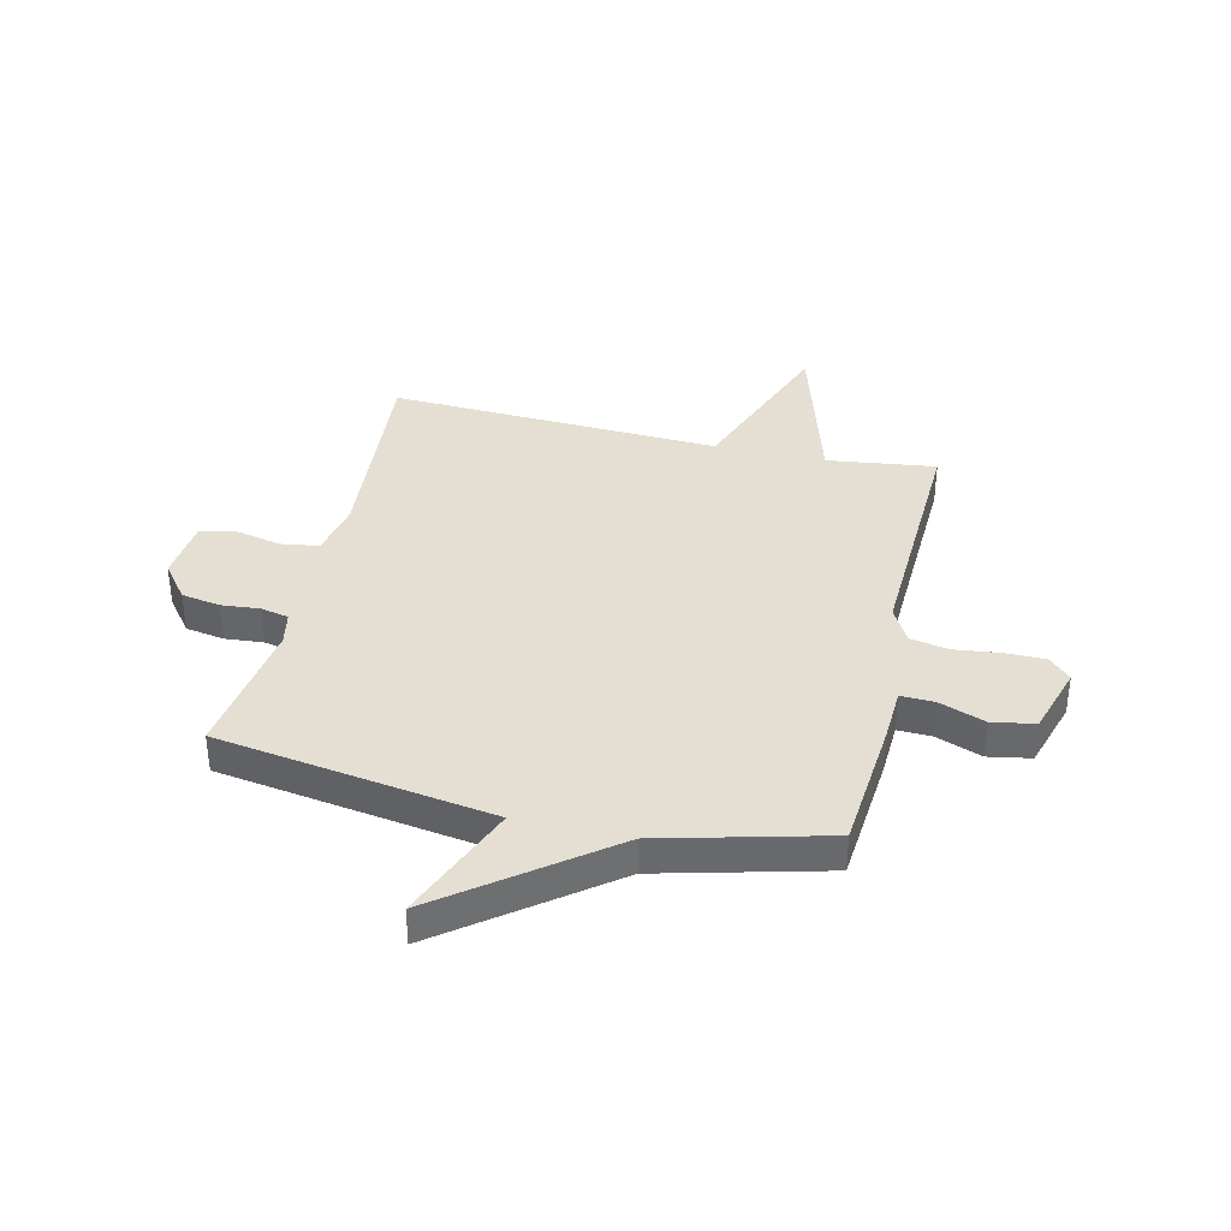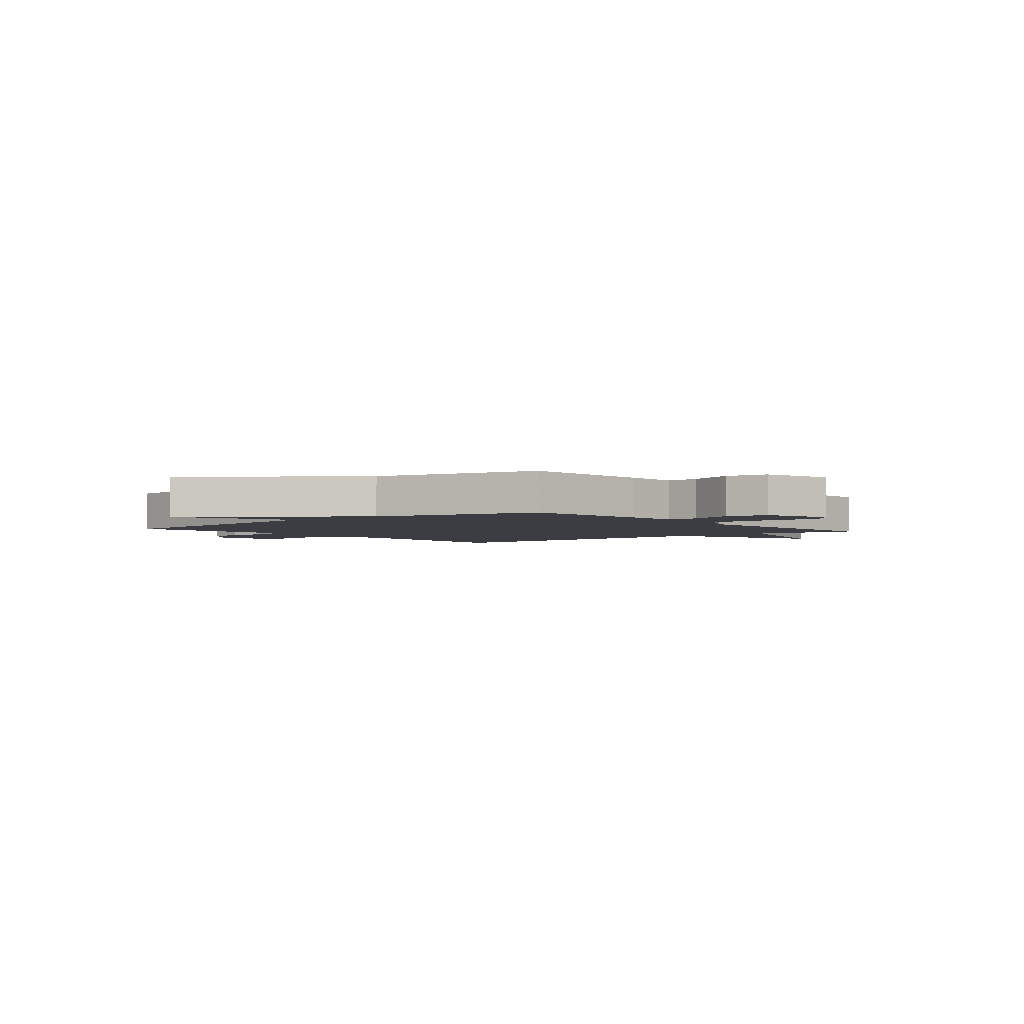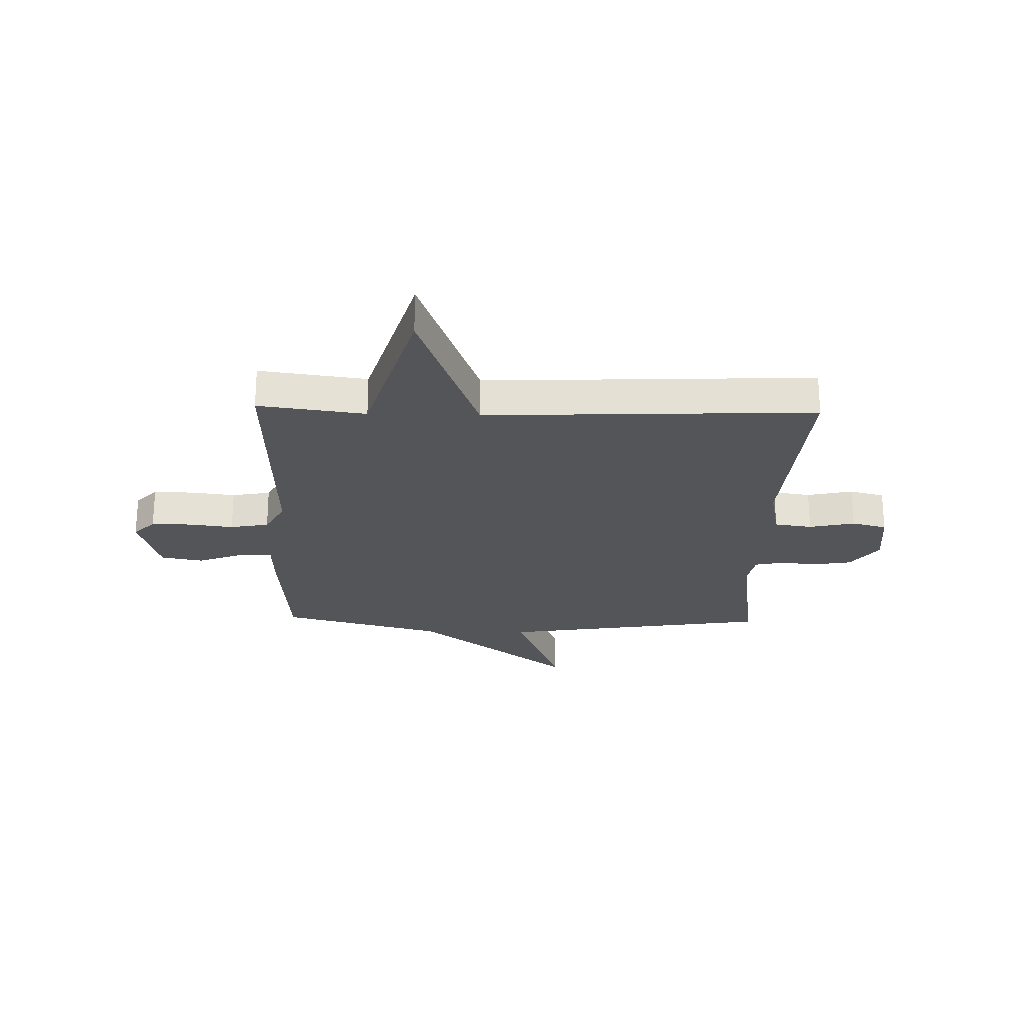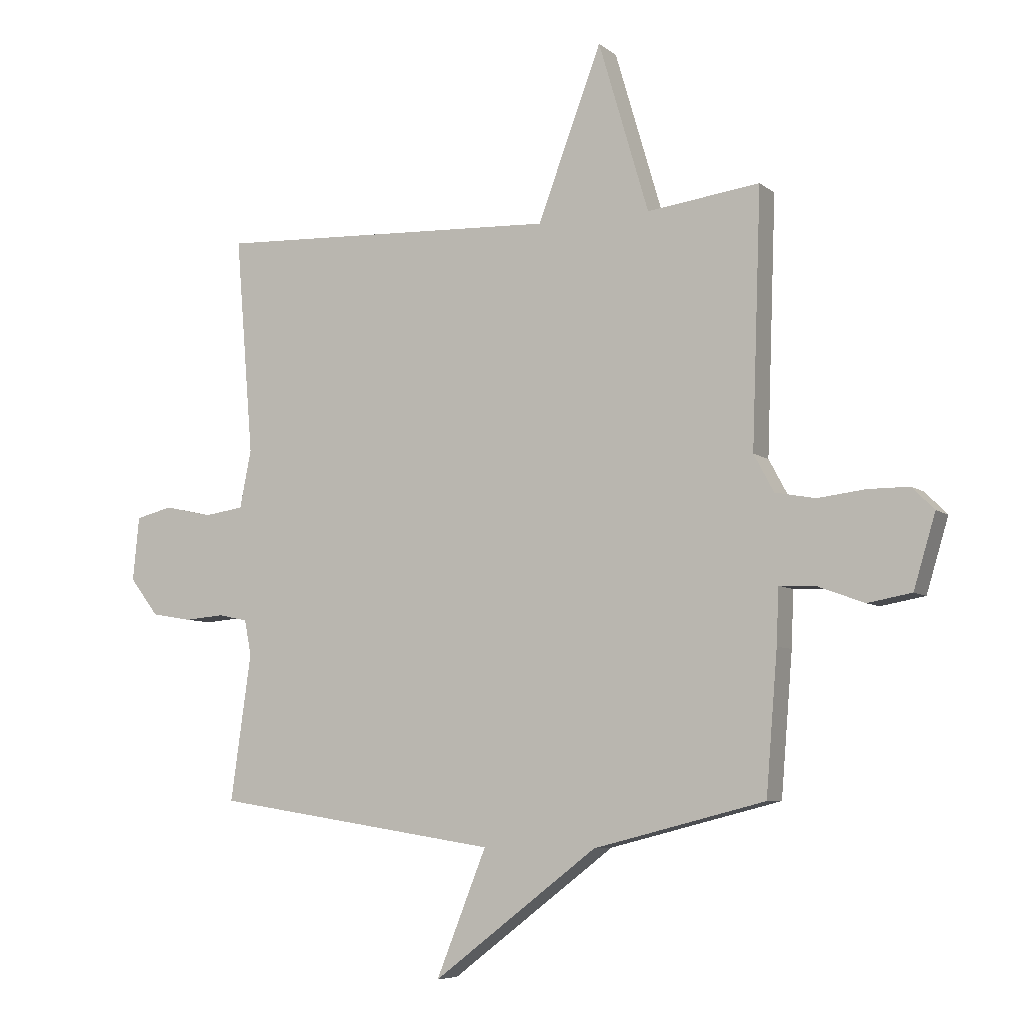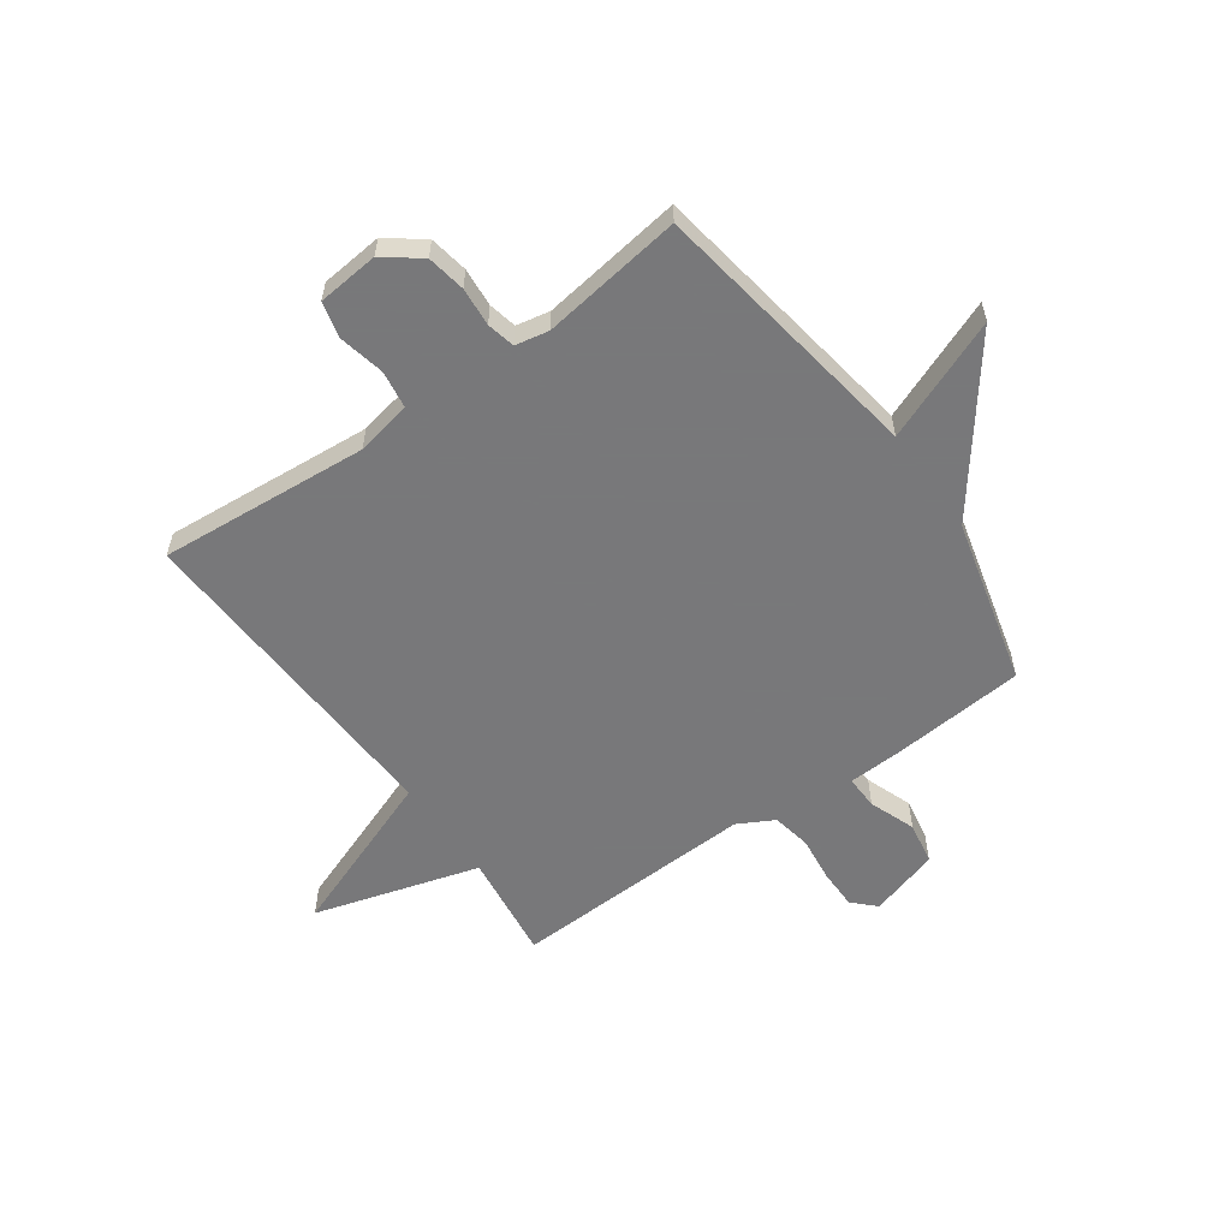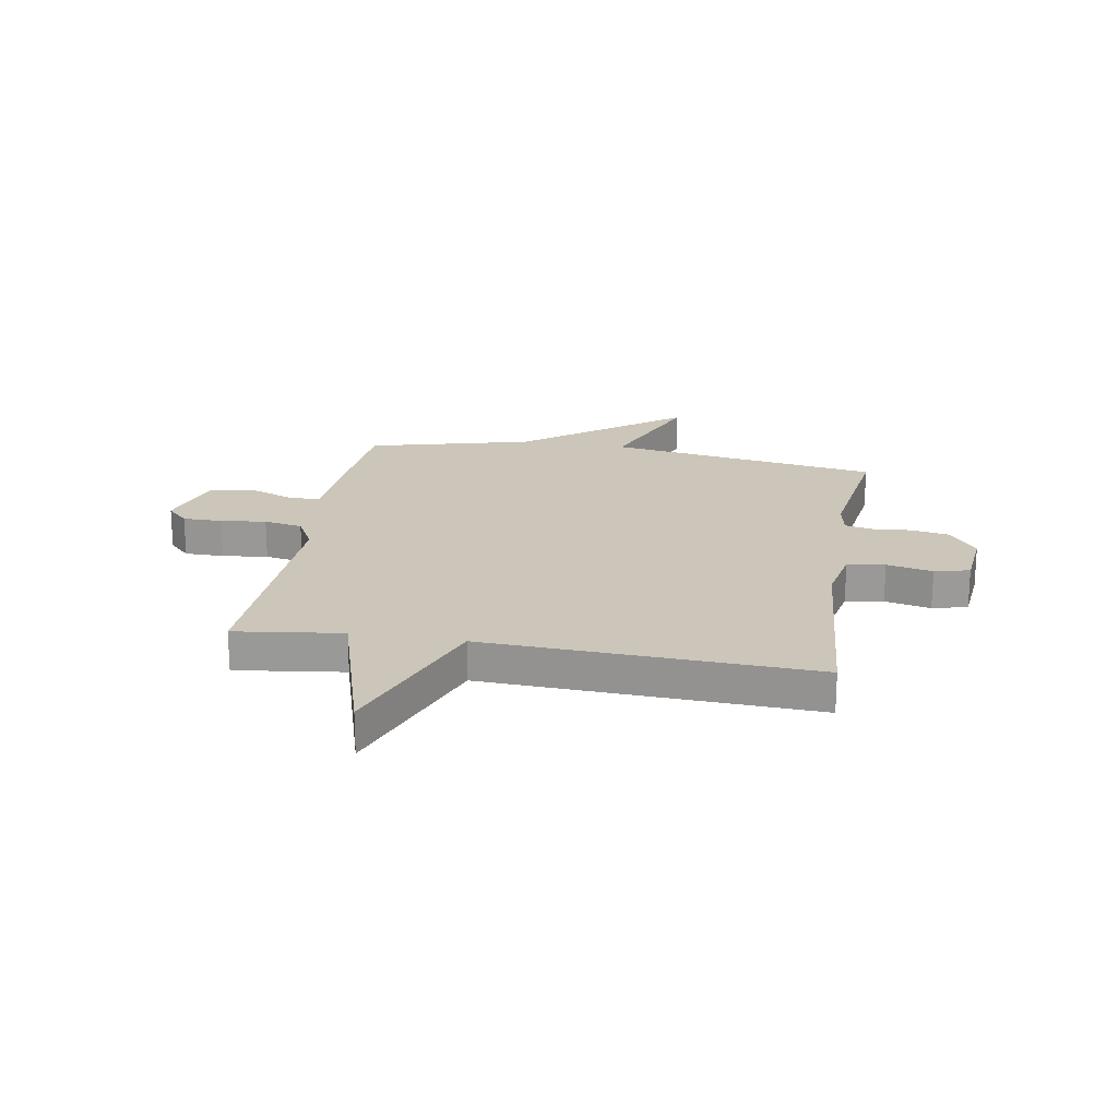
<metadata>
{"format":"obj","ext":"obj","renderer":"f3d","projection":"perspective","resolution":1024,"background":"white","views":[{"elev":37.1,"azim":-166.8,"up":"+Y"},{"elev":-2.9,"azim":-140.0,"up":"+Y"},{"elev":-24.7,"azim":-1.5,"up":"+Y"},{"elev":-6.6,"azim":-153.8,"up":"+Z"},{"elev":-57.6,"azim":125.5,"up":"+Y"},{"elev":20.9,"azim":9.7,"up":"+Y"}]}
</metadata>
<code>
v -0.5 0.07 -0.5
v -0.52 0.07 -0.256
v -0.524 0.07 -0.159
v -0.585 0.07 -0.161
v -0.669 0.07 -0.192
v -0.746 0.07 -0.178
v -0.784 0.07 -0.051
v -0.745 0.07 -0.012
v -0.673 0.07 -0.012
v -0.59 0.07 -0.022
v -0.519 0.07 -0.009
v -0.484 0.07 0.056
v -0.5 0.07 0.5
v -0.303 0.07 0.474
v -0.215 0.07 0.773
v -0.103 0.07 0.474
v 0.5 0.07 0.5
v 0.469 0.07 0.12
v 0.489 0.07 0.019
v 0.558 0.07 0.009
v 0.642 0.07 0.027
v 0.706 0.07 0.011
v 0.717 0.07 -0.101
v 0.667 0.07 -0.166
v 0.597 0.07 -0.178
v 0.527 0.07 -0.172
v 0.476 0.07 -0.183
v 0.464 0.07 -0.244
v 0.5 0.07 -0.5
v 0 0.07 -0.577
v 0.088 0.07 -0.797
v -0.2 0.07 -0.577
v -0.5 0 -0.5
v -0.52 0 -0.256
v -0.524 0 -0.159
v -0.585 0 -0.161
v -0.669 0 -0.192
v -0.746 0 -0.178
v -0.784 0 -0.051
v -0.745 0 -0.012
v -0.673 0 -0.012
v -0.59 0 -0.022
v -0.519 0 -0.009
v -0.484 0 0.056
v -0.5 0 0.5
v -0.303 0 0.474
v -0.215 0 0.773
v -0.103 0 0.474
v 0.5 0 0.5
v 0.469 0 0.12
v 0.489 0 0.019
v 0.558 0 0.009
v 0.642 0 0.027
v 0.706 0 0.011
v 0.717 0 -0.101
v 0.667 0 -0.166
v 0.597 0 -0.178
v 0.527 0 -0.172
v 0.476 0 -0.183
v 0.464 0 -0.244
v 0.5 0 -0.5
v 0 0 -0.577
v 0.088 0 -0.797
v -0.2 0 -0.577
f 30 31 32
f 1 2 3
f 32 1 3
f 30 32 3
f 29 30 3
f 28 29 3
f 27 28 3
f 26 27 3
f 24 25 26
f 23 24 26
f 22 23 26
f 21 22 26
f 20 21 26
f 19 20 26 3
f 18 19 3 4
f 16 17 18 4
f 14 15 16
f 12 13 14
f 12 14 16
f 11 12 16 4
f 8 9 10
f 7 8 10
f 6 7 10
f 5 6 10
f 4 5 10
f 4 10 11
f 64 63 62
f 35 34 33
f 35 33 64
f 35 64 62
f 35 62 61
f 35 61 60
f 35 60 59
f 35 59 58
f 58 57 56
f 58 56 55
f 58 55 54
f 58 54 53
f 58 53 52
f 35 58 52 51
f 36 35 51 50
f 36 50 49 48
f 48 47 46
f 46 45 44
f 48 46 44
f 36 48 44 43
f 42 41 40
f 42 40 39
f 42 39 38
f 42 38 37
f 42 37 36
f 43 42 36
f 1 33 34 2
f 2 34 35 3
f 3 35 36 4
f 4 36 37 5
f 5 37 38 6
f 6 38 39 7
f 7 39 40 8
f 8 40 41 9
f 9 41 42 10
f 10 42 43 11
f 11 43 44 12
f 12 44 45 13
f 13 45 46 14
f 14 46 47 15
f 15 47 48 16
f 16 48 49 17
f 17 49 50 18
f 18 50 51 19
f 19 51 52 20
f 20 52 53 21
f 21 53 54 22
f 22 54 55 23
f 23 55 56 24
f 24 56 57 25
f 25 57 58 26
f 26 58 59 27
f 27 59 60 28
f 28 60 61 29
f 29 61 62 30
f 30 62 63 31
f 31 63 64 32
f 32 64 33 1

</code>
